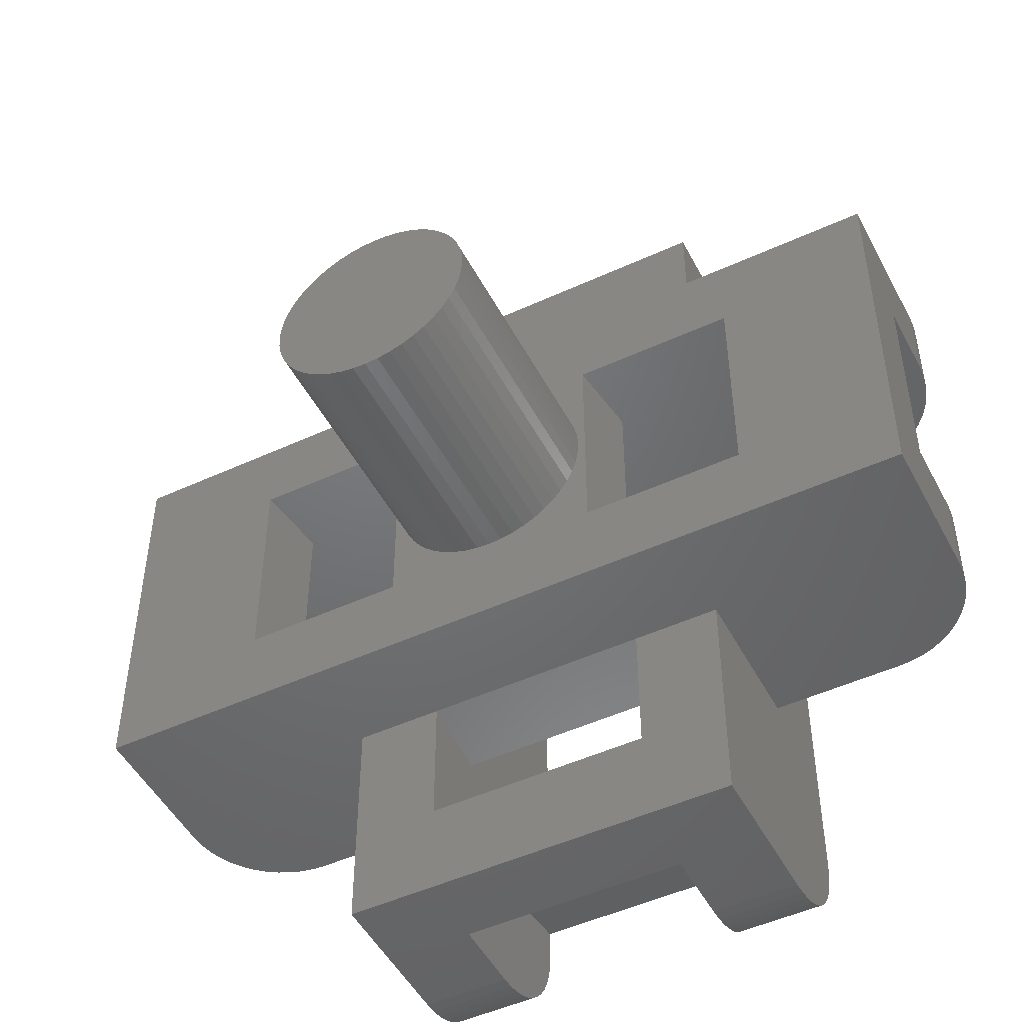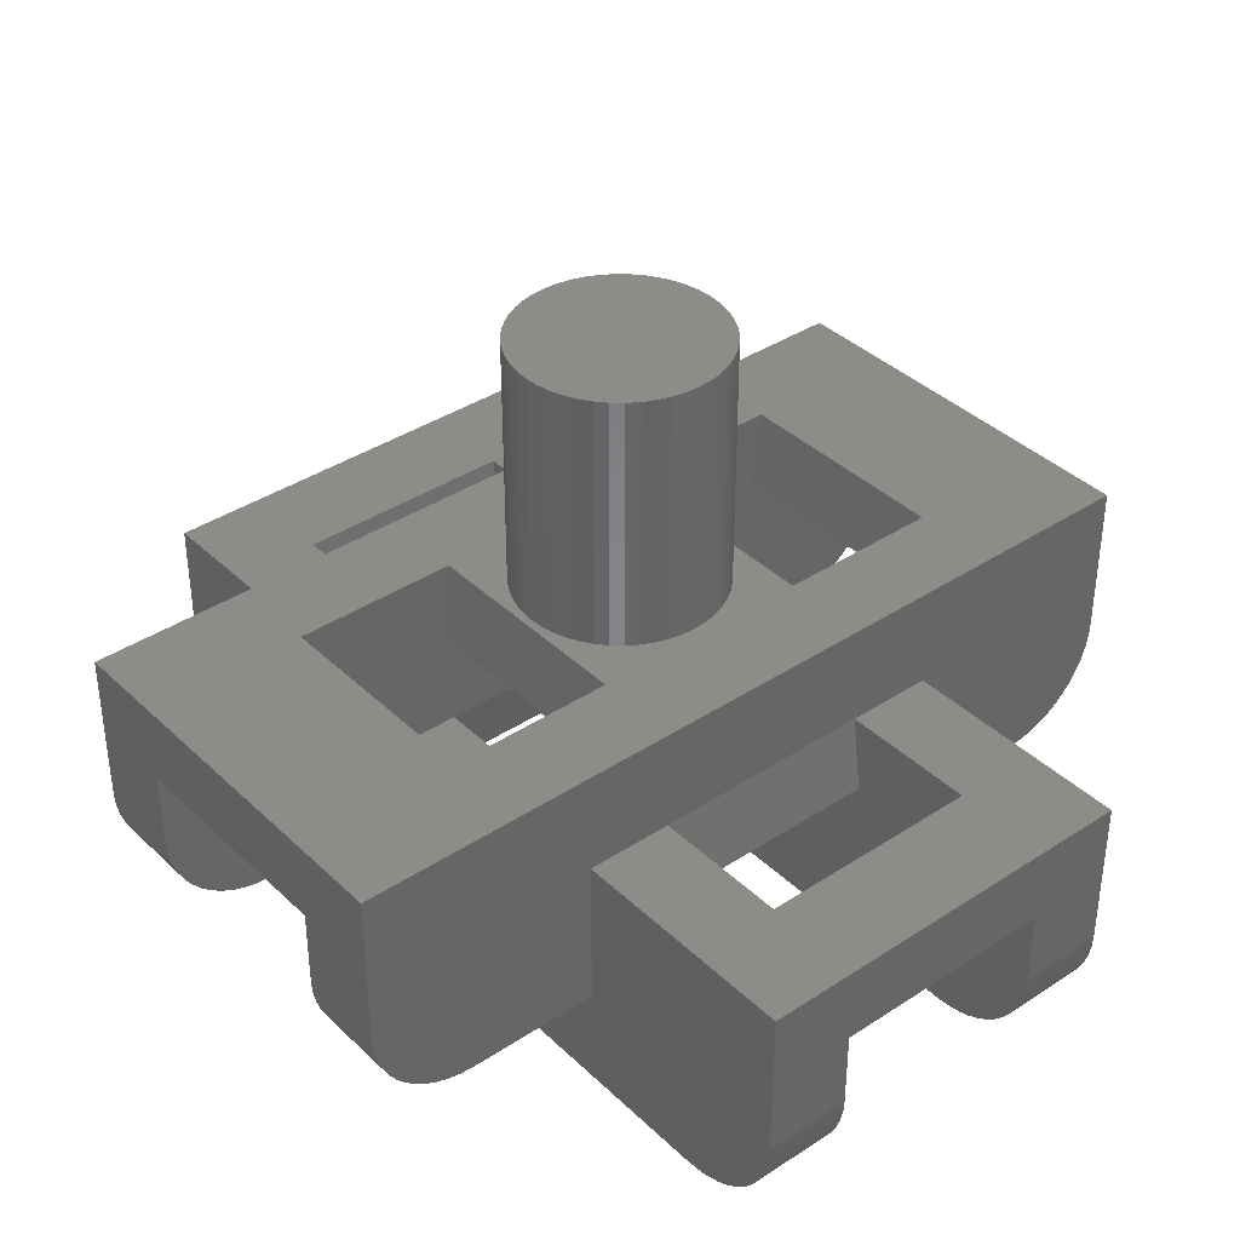
<metadata>
{"format":"stl","ext":"stl","renderer":"f3d","projection":"perspective","resolution":1024,"background":"white","views":[{"elev":-49.3,"azim":-153.0,"up":"+Z"},{"elev":38.0,"azim":-39.9,"up":"+Y"}]}
</metadata>
<code>
# stl→obj: 389 verts, 756 faces
v 0 4 0
v 1.586 4 0.2088
v 1.6 4 0
v 1.545 4 0.4141
v 1.478 4 0.6123
v 1.386 4 0.8
v 1.269 4 0.9741
v 1.131 4 1.131
v 0.9741 4 1.269
v 0.8 4 1.386
v 0.6123 4 1.478
v 0.4141 4 1.545
v 0.2088 4 1.586
v 0 4 1.6
v -0.2088 4 1.586
v -0.4141 4 1.545
v -0.6123 4 1.478
v -0.8 4 1.386
v -0.9741 4 1.269
v -1.131 4 1.131
v -1.269 4 0.9741
v -1.386 4 0.8
v -1.478 4 0.6123
v -1.545 4 0.4141
v -1.586 4 0.2088
v -1.6 4 0
v -1.586 4 -0.2088
v -1.545 4 -0.4141
v -1.478 4 -0.6123
v -1.386 4 -0.8
v -1.269 4 -0.9741
v -1.131 4 -1.131
v -0.9741 4 -1.269
v -0.8 4 -1.386
v -0.6123 4 -1.478
v -0.4141 4 -1.545
v -0.2088 4 -1.586
v 0 4 -1.6
v 0.2088 4 -1.586
v 0.4141 4 -1.545
v 0.6123 4 -1.478
v 0.8 4 -1.386
v 0.9741 4 -1.269
v 1.131 4 -1.131
v 1.269 4 -0.9741
v 1.386 4 -0.8
v 1.478 4 -0.6123
v 1.545 4 -0.4141
v 1.586 4 -0.2088
v 1.6 0 0
v 1.586 0 0.2088
v 1.545 0 0.4141
v 1.478 0 0.6123
v 1.386 0 0.8
v 1.269 0 0.9741
v 1.131 0 1.131
v 0.9741 0 1.269
v 0.8 0 1.386
v 0.6123 0 1.478
v 0.4141 0 1.545
v 0.2088 0 1.586
v 0 0 1.6
v -0.2088 0 1.586
v -0.4141 0 1.545
v -0.6123 0 1.478
v -0.8 0 1.386
v -0.9741 0 1.269
v -1.131 0 1.131
v -1.269 0 0.9741
v -1.386 0 0.8
v -1.478 0 0.6123
v -1.545 0 0.4141
v -1.586 0 0.2088
v -1.6 0 0
v -1.586 0 -0.2088
v -1.545 0 -0.4141
v -1.478 0 -0.6123
v -1.386 0 -0.8
v -1.269 0 -0.9741
v -1.131 0 -1.131
v -0.9741 0 -1.269
v -0.8 0 -1.386
v -0.6123 0 -1.478
v -0.4141 0 -1.545
v -0.2088 0 -1.586
v 0 0 -1.6
v 0.2088 0 -1.586
v 0.4141 0 -1.545
v 0.6123 0 -1.478
v 0.8 0 -1.386
v 0.9741 0 -1.269
v 1.131 0 -1.131
v 1.269 0 -0.9741
v 1.386 0 -0.8
v 1.478 0 -0.6123
v 1.545 0 -0.4141
v 1.586 0 -0.2088
v -1.72 0 -1.75
v -1.72 0 1.75
v 1.72 0 1.75
v 1.72 0 -1.75
v -4.28 0 -1.75
v -6.76 0 -3.1
v -6.76 0 3.1
v -4.28 0 1.75
v 4.28 0 1.75
v 6.76 0 3.1
v 6.76 0 -3.1
v 4.28 0 -1.75
v -1.88 -1.2 -1.75
v -1.88 -1.2 1.75
v 1.88 -1.2 -1.75
v 1.88 -1.2 1.75
v -4.12 -1.2 -1.75
v -4.12 -1.2 1.75
v 4.12 -1.2 -1.75
v 4.12 -1.2 1.75
v -6.76 -1.2 1.75
v -6.76 -1.2 -1.75
v -6.76 -2.4 1.75
v -6.76 -2.4 3.1
v -6.76 -2.4 -1.75
v -6.76 -2.4 -3.1
v 6.76 -1.2 -1.75
v 6.76 -1.2 1.75
v 6.76 -2.4 3.1
v 6.76 -2.4 1.75
v 6.76 -2.4 -1.75
v 6.76 -2.4 -3.1
v -5.16 -4 -1.75
v -3.72 -4 -1.75
v -3.88 -2.8 -1.75
v -1.75 -2.8 -1.75
v -3.88 -2.8 1.75
v -3.72 -4 1.75
v -5.16 -4 1.75
v -1.75 -2.8 1.75
v 3.88 -2.8 -1.75
v 3.72 -4 -1.75
v 5.16 -4 -1.75
v 1.75 -2.8 -1.75
v 5.16 -4 1.75
v 3.72 -4 1.75
v 3.88 -2.8 1.75
v 1.75 -2.8 1.75
v -5.369 -3.986 -3.1
v -5.16 -4 -3.1
v -5.369 -3.986 -1.75
v -5.574 -3.945 -3.1
v -5.574 -3.945 -1.75
v -5.772 -3.878 -3.1
v -5.772 -3.878 -1.75
v -5.96 -3.786 -3.1
v -5.96 -3.786 -1.75
v -6.134 -3.669 -3.1
v -6.134 -3.669 -1.75
v -6.291 -3.531 -3.1
v -6.291 -3.531 -1.75
v -6.429 -3.374 -3.1
v -6.429 -3.374 -1.75
v -6.546 -3.2 -3.1
v -6.546 -3.2 -1.75
v -6.638 -3.012 -3.1
v -6.638 -3.012 -1.75
v -6.705 -2.814 -3.1
v -6.705 -2.814 -1.75
v -6.746 -2.609 -3.1
v -6.746 -2.609 -1.75
v -5.369 -3.986 3.1
v -5.16 -4 3.1
v -5.369 -3.986 1.75
v -5.574 -3.945 3.1
v -5.574 -3.945 1.75
v -5.772 -3.878 3.1
v -5.772 -3.878 1.75
v -5.96 -3.786 3.1
v -5.96 -3.786 1.75
v -6.134 -3.669 3.1
v -6.134 -3.669 1.75
v -6.291 -3.531 3.1
v -6.291 -3.531 1.75
v -6.429 -3.374 3.1
v -6.429 -3.374 1.75
v -6.546 -3.2 3.1
v -6.546 -3.2 1.75
v -6.638 -3.012 3.1
v -6.638 -3.012 1.75
v -6.705 -2.814 3.1
v -6.705 -2.814 1.75
v -6.746 -2.609 3.1
v -6.746 -2.609 1.75
v 5.369 -3.986 -3.1
v 5.16 -4 -3.1
v 5.369 -3.986 -1.75
v 5.574 -3.945 -3.1
v 5.574 -3.945 -1.75
v 5.772 -3.878 -3.1
v 5.772 -3.878 -1.75
v 5.96 -3.786 -3.1
v 5.96 -3.786 -1.75
v 6.134 -3.669 -3.1
v 6.134 -3.669 -1.75
v 6.291 -3.531 -3.1
v 6.291 -3.531 -1.75
v 6.429 -3.374 -3.1
v 6.429 -3.374 -1.75
v 6.546 -3.2 -3.1
v 6.546 -3.2 -1.75
v 6.638 -3.012 -3.1
v 6.638 -3.012 -1.75
v 6.705 -2.814 -3.1
v 6.705 -2.814 -1.75
v 6.746 -2.609 -3.1
v 6.746 -2.609 -1.75
v 5.369 -3.986 3.1
v 5.16 -4 3.1
v 5.369 -3.986 1.75
v 5.574 -3.945 3.1
v 5.574 -3.945 1.75
v 5.772 -3.878 3.1
v 5.772 -3.878 1.75
v 5.96 -3.786 3.1
v 5.96 -3.786 1.75
v 6.134 -3.669 3.1
v 6.134 -3.669 1.75
v 6.291 -3.531 3.1
v 6.291 -3.531 1.75
v 6.429 -3.374 3.1
v 6.429 -3.374 1.75
v 6.546 -3.2 3.1
v 6.546 -3.2 1.75
v 6.638 -3.012 3.1
v 6.638 -3.012 1.75
v 6.705 -2.814 3.1
v 6.705 -2.814 1.75
v 6.746 -2.609 3.1
v 6.746 -2.609 1.75
v -3.1 -4 -3.1
v -3.1 -4 3.1
v 3.1 -4 -3.1
v 3.1 -4 3.1
v -3.1 -1.6 3.1
v -1.75 -1.6 3.1
v 3.1 -1.6 3.1
v 1.75 -1.6 3.1
v -3.1 -1.6 -3.1
v -1.75 -1.6 -3.1
v 3.1 -1.6 -3.1
v 1.75 -1.6 -3.1
v 1.75 -2.8 3.27
v -1.75 -2.8 3.27
v 1.75 -2.8 -3.27
v -1.75 -2.8 -3.27
v 1.75 -1.6 5.24
v 3.1 -1.6 6.76
v -1.75 -1.6 5.24
v -3.1 -1.6 6.76
v -1.75 -1.6 -5.24
v -3.1 -1.6 -6.76
v 1.75 -1.6 -5.24
v 3.1 -1.6 -6.76
v 1.75 -2.8 5.08
v 1.75 -2.8 6.76
v -1.75 -2.8 6.76
v -1.75 -2.8 5.08
v 1.75 -2.8 -5.08
v -1.75 -2.8 -6.76
v 1.75 -2.8 -6.76
v -1.75 -2.8 -5.08
v -3.1 -4 6.76
v -1.75 -4 6.76
v 1.75 -4 6.76
v 3.1 -4 6.76
v -1.75 -4 -6.76
v -3.1 -4 -6.76
v 1.75 -4 -6.76
v 3.1 -4 -6.76
v -3.1 -5.586 5.369
v -3.1 -5.6 5.16
v -1.75 -5.6 5.16
v -1.75 -5.586 5.369
v -3.1 -5.545 5.574
v -1.75 -5.545 5.574
v -3.1 -5.478 5.772
v -1.75 -5.478 5.772
v -3.1 -5.386 5.96
v -1.75 -5.386 5.96
v -3.1 -5.269 6.134
v -1.75 -5.269 6.134
v -3.1 -5.131 6.291
v -1.75 -5.131 6.291
v -3.1 -4.974 6.429
v -1.75 -4.974 6.429
v -3.1 -4.8 6.546
v -1.75 -4.8 6.546
v -3.1 -4.612 6.638
v -1.75 -4.612 6.638
v -3.1 -4.414 6.705
v -1.75 -4.414 6.705
v -3.1 -4.209 6.746
v -1.75 -4.209 6.746
v 3.1 -5.586 5.369
v 1.75 -5.6 5.16
v 3.1 -5.6 5.16
v 1.75 -5.586 5.369
v 3.1 -5.545 5.574
v 1.75 -5.545 5.574
v 3.1 -5.478 5.772
v 1.75 -5.478 5.772
v 3.1 -5.386 5.96
v 1.75 -5.386 5.96
v 3.1 -5.269 6.134
v 1.75 -5.269 6.134
v 3.1 -5.131 6.291
v 1.75 -5.131 6.291
v 3.1 -4.974 6.429
v 1.75 -4.974 6.429
v 3.1 -4.8 6.546
v 1.75 -4.8 6.546
v 3.1 -4.612 6.638
v 1.75 -4.612 6.638
v 3.1 -4.414 6.705
v 1.75 -4.414 6.705
v 3.1 -4.209 6.746
v 1.75 -4.209 6.746
v 1.75 -5.6 3.64
v 1.75 -5.6 4.68
v -1.75 -5.6 4.68
v -1.75 -5.6 3.64
v -1.75 -4.44 3.48
v 1.75 -4.44 3.48
v 1.75 -4.44 4.84
v -1.75 -4.44 4.84
v -3.1 -5.586 -5.369
v -1.75 -5.6 -5.16
v -3.1 -5.6 -5.16
v -1.75 -5.586 -5.369
v -3.1 -5.545 -5.574
v -1.75 -5.545 -5.574
v -3.1 -5.478 -5.772
v -1.75 -5.478 -5.772
v -3.1 -5.386 -5.96
v -1.75 -5.386 -5.96
v -3.1 -5.269 -6.134
v -1.75 -5.269 -6.134
v -3.1 -5.131 -6.291
v -1.75 -5.131 -6.291
v -3.1 -4.974 -6.429
v -1.75 -4.974 -6.429
v -3.1 -4.8 -6.546
v -1.75 -4.8 -6.546
v -3.1 -4.612 -6.638
v -1.75 -4.612 -6.638
v -3.1 -4.414 -6.705
v -1.75 -4.414 -6.705
v -3.1 -4.209 -6.746
v -1.75 -4.209 -6.746
v 3.1 -5.586 -5.369
v 3.1 -5.6 -5.16
v 1.75 -5.6 -5.16
v 1.75 -5.586 -5.369
v 3.1 -5.545 -5.574
v 1.75 -5.545 -5.574
v 3.1 -5.478 -5.772
v 1.75 -5.478 -5.772
v 3.1 -5.386 -5.96
v 1.75 -5.386 -5.96
v 3.1 -5.269 -6.134
v 1.75 -5.269 -6.134
v 3.1 -5.131 -6.291
v 1.75 -5.131 -6.291
v 3.1 -4.974 -6.429
v 1.75 -4.974 -6.429
v 3.1 -4.8 -6.546
v 1.75 -4.8 -6.546
v 3.1 -4.612 -6.638
v 1.75 -4.612 -6.638
v 3.1 -4.414 -6.705
v 1.75 -4.414 -6.705
v 3.1 -4.209 -6.746
v 1.75 -4.209 -6.746
v 1.75 -5.6 -3.64
v -1.75 -5.6 -4.68
v 1.75 -5.6 -4.68
v -1.75 -5.6 -3.64
v -1.75 -4.44 -3.48
v 1.75 -4.44 -3.48
v 1.75 -4.44 -4.84
v -1.75 -4.44 -4.84
f 1 2 3
f 1 4 2
f 1 5 4
f 1 6 5
f 1 7 6
f 1 8 7
f 1 9 8
f 1 10 9
f 1 11 10
f 1 12 11
f 1 13 12
f 1 14 13
f 1 15 14
f 1 16 15
f 1 17 16
f 1 18 17
f 1 19 18
f 1 20 19
f 1 21 20
f 1 22 21
f 1 23 22
f 1 24 23
f 1 25 24
f 1 26 25
f 1 27 26
f 1 28 27
f 1 29 28
f 1 30 29
f 1 31 30
f 1 32 31
f 1 33 32
f 1 34 33
f 1 35 34
f 1 36 35
f 1 37 36
f 1 38 37
f 1 39 38
f 1 40 39
f 1 41 40
f 1 42 41
f 1 43 42
f 1 44 43
f 1 45 44
f 1 46 45
f 1 47 46
f 1 48 47
f 1 49 48
f 1 3 49
f 2 50 3
f 50 2 51
f 4 51 2
f 51 4 52
f 5 52 4
f 52 5 53
f 6 53 5
f 53 6 54
f 7 54 6
f 54 7 55
f 8 55 7
f 55 8 56
f 9 56 8
f 56 9 57
f 10 57 9
f 57 10 58
f 11 58 10
f 58 11 59
f 12 59 11
f 59 12 60
f 13 60 12
f 60 13 61
f 14 61 13
f 61 14 62
f 15 62 14
f 62 15 63
f 16 63 15
f 63 16 64
f 17 64 16
f 64 17 65
f 18 65 17
f 65 18 66
f 19 66 18
f 66 19 67
f 20 67 19
f 67 20 68
f 21 68 20
f 68 21 69
f 22 69 21
f 69 22 70
f 23 70 22
f 70 23 71
f 24 71 23
f 71 24 72
f 25 72 24
f 72 25 73
f 26 73 25
f 73 26 74
f 27 74 26
f 74 27 75
f 28 75 27
f 75 28 76
f 29 76 28
f 76 29 77
f 30 77 29
f 77 30 78
f 31 78 30
f 78 31 79
f 32 79 31
f 79 32 80
f 33 80 32
f 80 33 81
f 34 81 33
f 81 34 82
f 35 82 34
f 82 35 83
f 36 83 35
f 83 36 84
f 37 84 36
f 84 37 85
f 38 85 37
f 85 38 86
f 39 86 38
f 86 39 87
f 40 87 39
f 87 40 88
f 41 88 40
f 88 41 89
f 42 89 41
f 89 42 90
f 43 90 42
f 90 43 91
f 44 91 43
f 91 44 92
f 45 92 44
f 92 45 93
f 46 93 45
f 93 46 94
f 47 94 46
f 94 47 95
f 48 95 47
f 95 48 96
f 49 96 48
f 96 49 97
f 3 97 49
f 97 3 50
f 98 99 100
f 100 101 98
f 102 103 104
f 104 105 102
f 99 105 104
f 102 98 103
f 106 107 108
f 108 109 106
f 101 109 108
f 106 100 107
f 98 101 108
f 108 103 98
f 104 107 100
f 100 99 104
f 110 111 99
f 99 98 110
f 112 100 113
f 100 112 101
f 110 98 102
f 102 114 110
f 111 115 105
f 105 99 111
f 109 101 112
f 112 116 109
f 106 117 113
f 113 100 106
f 115 118 119
f 119 114 115
f 115 114 102
f 102 105 115
f 118 104 103
f 103 119 118
f 120 121 104
f 104 118 120
f 122 119 103
f 103 123 122
f 117 124 125
f 124 117 116
f 117 109 116
f 109 117 106
f 108 107 125
f 125 124 108
f 107 126 127
f 127 125 107
f 108 124 128
f 128 129 108
f 112 113 111
f 111 110 112
f 130 131 132
f 132 122 130
f 122 132 114
f 114 119 122
f 110 114 132
f 132 133 110
f 134 135 136
f 136 120 134
f 115 134 120
f 120 118 115
f 137 134 115
f 115 111 137
f 138 139 140
f 140 128 138
f 116 138 128
f 128 124 116
f 138 116 112
f 112 141 138
f 142 143 144
f 144 127 142
f 127 144 117
f 117 125 127
f 117 144 145
f 145 113 117
f 141 112 110
f 110 133 141
f 145 137 111
f 111 113 145
f 146 147 130
f 130 148 146
f 149 146 148
f 148 150 149
f 151 149 150
f 150 152 151
f 153 151 152
f 152 154 153
f 155 153 154
f 154 156 155
f 157 155 156
f 156 158 157
f 159 157 158
f 158 160 159
f 161 159 160
f 160 162 161
f 163 161 162
f 162 164 163
f 165 163 164
f 164 166 165
f 167 165 166
f 166 168 167
f 123 167 168
f 168 122 123
f 123 147 146
f 146 167 123
f 167 146 149
f 149 165 167
f 165 149 151
f 151 163 165
f 163 151 153
f 153 161 163
f 161 153 155
f 155 159 161
f 159 155 157
f 122 148 130
f 148 122 168
f 168 150 148
f 150 168 166
f 166 152 150
f 152 166 164
f 164 154 152
f 154 164 162
f 162 156 154
f 156 162 160
f 160 158 156
f 169 136 170
f 136 169 171
f 172 171 169
f 171 172 173
f 174 173 172
f 173 174 175
f 176 175 174
f 175 176 177
f 178 177 176
f 177 178 179
f 180 179 178
f 179 180 181
f 182 181 180
f 181 182 183
f 184 183 182
f 183 184 185
f 186 185 184
f 185 186 187
f 188 187 186
f 187 188 189
f 190 189 188
f 189 190 191
f 121 191 190
f 191 121 120
f 121 169 170
f 169 121 190
f 190 172 169
f 172 190 188
f 188 174 172
f 174 188 186
f 186 176 174
f 176 186 184
f 184 178 176
f 178 184 182
f 182 180 178
f 120 136 171
f 171 191 120
f 191 171 173
f 173 189 191
f 189 173 175
f 175 187 189
f 187 175 177
f 177 185 187
f 185 177 179
f 179 183 185
f 183 179 181
f 134 137 133
f 133 132 134
f 134 132 131
f 131 135 134
f 192 140 193
f 140 192 194
f 195 194 192
f 194 195 196
f 197 196 195
f 196 197 198
f 199 198 197
f 198 199 200
f 201 200 199
f 200 201 202
f 203 202 201
f 202 203 204
f 205 204 203
f 204 205 206
f 207 206 205
f 206 207 208
f 209 208 207
f 208 209 210
f 211 210 209
f 210 211 212
f 213 212 211
f 212 213 214
f 129 214 213
f 214 129 128
f 129 192 193
f 192 129 213
f 213 195 192
f 195 213 211
f 211 197 195
f 197 211 209
f 209 199 197
f 199 209 207
f 207 201 199
f 201 207 205
f 205 203 201
f 128 140 194
f 194 214 128
f 214 194 196
f 196 212 214
f 212 196 198
f 198 210 212
f 210 198 200
f 200 208 210
f 208 200 202
f 202 206 208
f 206 202 204
f 215 216 142
f 142 217 215
f 218 215 217
f 217 219 218
f 220 218 219
f 219 221 220
f 222 220 221
f 221 223 222
f 224 222 223
f 223 225 224
f 226 224 225
f 225 227 226
f 228 226 227
f 227 229 228
f 230 228 229
f 229 231 230
f 232 230 231
f 231 233 232
f 234 232 233
f 233 235 234
f 236 234 235
f 235 237 236
f 126 236 237
f 237 127 126
f 126 216 215
f 215 236 126
f 236 215 218
f 218 234 236
f 234 218 220
f 220 232 234
f 232 220 222
f 222 230 232
f 230 222 224
f 224 228 230
f 228 224 226
f 127 217 142
f 217 127 237
f 237 219 217
f 219 237 235
f 235 221 219
f 221 235 233
f 233 223 221
f 223 233 231
f 231 225 223
f 225 231 229
f 229 227 225
f 144 141 145
f 141 144 138
f 144 139 138
f 139 144 143
f 130 147 238
f 238 131 130
f 239 135 131
f 131 238 239
f 136 135 239
f 239 170 136
f 240 193 140
f 140 139 240
f 139 143 241
f 241 240 139
f 241 143 142
f 142 216 241
f 121 170 239
f 239 242 121
f 242 104 121
f 104 242 243
f 241 216 126
f 126 244 241
f 107 244 126
f 244 107 245
f 238 147 123
f 123 246 238
f 103 246 123
f 246 103 247
f 129 193 240
f 240 248 129
f 248 108 129
f 108 248 249
f 249 247 103
f 103 108 249
f 243 245 107
f 107 104 243
f 250 137 145
f 137 250 251
f 250 243 251
f 243 250 245
f 252 141 133
f 133 253 252
f 252 253 247
f 247 249 252
f 245 254 255
f 255 244 245
f 256 257 255
f 255 254 256
f 243 242 257
f 257 256 243
f 247 258 259
f 259 246 247
f 260 261 259
f 259 258 260
f 249 248 261
f 261 260 249
f 262 263 264
f 264 265 262
f 262 265 256
f 256 254 262
f 251 243 256
f 256 265 251
f 245 250 262
f 262 254 245
f 266 267 268
f 267 266 269
f 266 258 269
f 258 266 260
f 258 247 253
f 253 269 258
f 266 252 249
f 249 260 266
f 255 257 264
f 264 263 255
f 257 270 271
f 271 264 257
f 255 263 272
f 272 273 255
f 241 244 255
f 255 273 241
f 242 239 270
f 270 257 242
f 267 259 261
f 261 268 267
f 274 275 259
f 259 267 274
f 276 268 261
f 261 277 276
f 261 248 240
f 240 277 261
f 275 238 246
f 246 259 275
f 278 279 280
f 280 281 278
f 282 278 281
f 281 283 282
f 284 282 283
f 283 285 284
f 286 284 285
f 285 287 286
f 288 286 287
f 287 289 288
f 290 288 289
f 289 291 290
f 292 290 291
f 291 293 292
f 294 292 293
f 293 295 294
f 296 294 295
f 295 297 296
f 298 296 297
f 297 299 298
f 300 298 299
f 299 301 300
f 270 300 301
f 301 271 270
f 271 281 280
f 281 271 301
f 301 283 281
f 283 301 299
f 299 285 283
f 285 299 297
f 297 287 285
f 287 297 295
f 295 289 287
f 289 295 293
f 293 291 289
f 270 279 278
f 278 300 270
f 300 278 282
f 282 298 300
f 298 282 284
f 284 296 298
f 296 284 286
f 286 294 296
f 294 286 288
f 288 292 294
f 292 288 290
f 280 265 264
f 264 271 280
f 279 270 239
f 302 303 304
f 303 302 305
f 306 305 302
f 305 306 307
f 308 307 306
f 307 308 309
f 310 309 308
f 309 310 311
f 312 311 310
f 311 312 313
f 314 313 312
f 313 314 315
f 316 315 314
f 315 316 317
f 318 317 316
f 317 318 319
f 320 319 318
f 319 320 321
f 322 321 320
f 321 322 323
f 324 323 322
f 323 324 325
f 273 325 324
f 325 273 272
f 272 303 305
f 305 325 272
f 325 305 307
f 307 323 325
f 323 307 309
f 309 321 323
f 321 309 311
f 311 319 321
f 319 311 313
f 313 317 319
f 317 313 315
f 273 302 304
f 302 273 324
f 324 306 302
f 306 324 322
f 322 308 306
f 308 322 320
f 320 310 308
f 310 320 318
f 318 312 310
f 312 318 316
f 316 314 312
f 263 262 303
f 303 272 263
f 304 241 273
f 326 327 328
f 328 329 326
f 326 329 330
f 330 331 326
f 332 331 330
f 330 333 332
f 332 333 328
f 328 327 332
f 334 335 336
f 335 334 337
f 338 337 334
f 337 338 339
f 340 339 338
f 339 340 341
f 342 341 340
f 341 342 343
f 344 343 342
f 343 344 345
f 346 345 344
f 345 346 347
f 348 347 346
f 347 348 349
f 350 349 348
f 349 350 351
f 352 351 350
f 351 352 353
f 354 353 352
f 353 354 355
f 356 355 354
f 355 356 357
f 275 357 356
f 357 275 274
f 274 335 337
f 337 357 274
f 357 337 339
f 339 355 357
f 355 339 341
f 341 353 355
f 353 341 343
f 343 351 353
f 351 343 345
f 345 349 351
f 349 345 347
f 275 334 336
f 334 275 356
f 356 338 334
f 338 356 354
f 354 340 338
f 340 354 352
f 352 342 340
f 342 352 350
f 350 344 342
f 344 350 348
f 348 346 344
f 267 269 335
f 335 274 267
f 275 336 238
f 358 359 360
f 360 361 358
f 362 358 361
f 361 363 362
f 364 362 363
f 363 365 364
f 366 364 365
f 365 367 366
f 368 366 367
f 367 369 368
f 370 368 369
f 369 371 370
f 372 370 371
f 371 373 372
f 374 372 373
f 373 375 374
f 376 374 375
f 375 377 376
f 378 376 377
f 377 379 378
f 380 378 379
f 379 381 380
f 277 380 381
f 381 276 277
f 276 361 360
f 361 276 381
f 381 363 361
f 363 381 379
f 379 365 363
f 365 379 377
f 377 367 365
f 367 377 375
f 375 369 367
f 369 375 373
f 373 371 369
f 277 359 358
f 358 380 277
f 380 358 362
f 362 378 380
f 378 362 364
f 364 376 378
f 376 364 366
f 366 374 376
f 374 366 368
f 368 372 374
f 372 368 370
f 360 266 268
f 268 276 360
f 240 359 277
f 382 383 384
f 383 382 385
f 382 386 385
f 386 382 387
f 388 386 387
f 386 388 389
f 388 383 389
f 383 388 384
f 328 280 279
f 328 279 329
f 303 327 304
f 304 327 326
f 335 383 336
f 336 383 385
f 384 360 359
f 384 359 382
f 279 239 238
f 238 336 279
f 133 137 329
f 329 385 133
f 336 385 329
f 329 279 336
f 280 328 333
f 280 333 265
f 330 137 251
f 137 330 329
f 333 330 251
f 251 265 333
f 327 303 332
f 332 303 262
f 145 331 250
f 331 145 326
f 250 331 332
f 332 262 250
f 240 241 304
f 304 359 240
f 326 145 141
f 141 382 326
f 326 382 359
f 359 304 326
f 383 335 389
f 389 335 269
f 133 386 253
f 386 133 385
f 253 386 389
f 389 269 253
f 360 384 388
f 360 388 266
f 387 141 252
f 141 387 382
f 388 387 252
f 252 266 388

</code>
